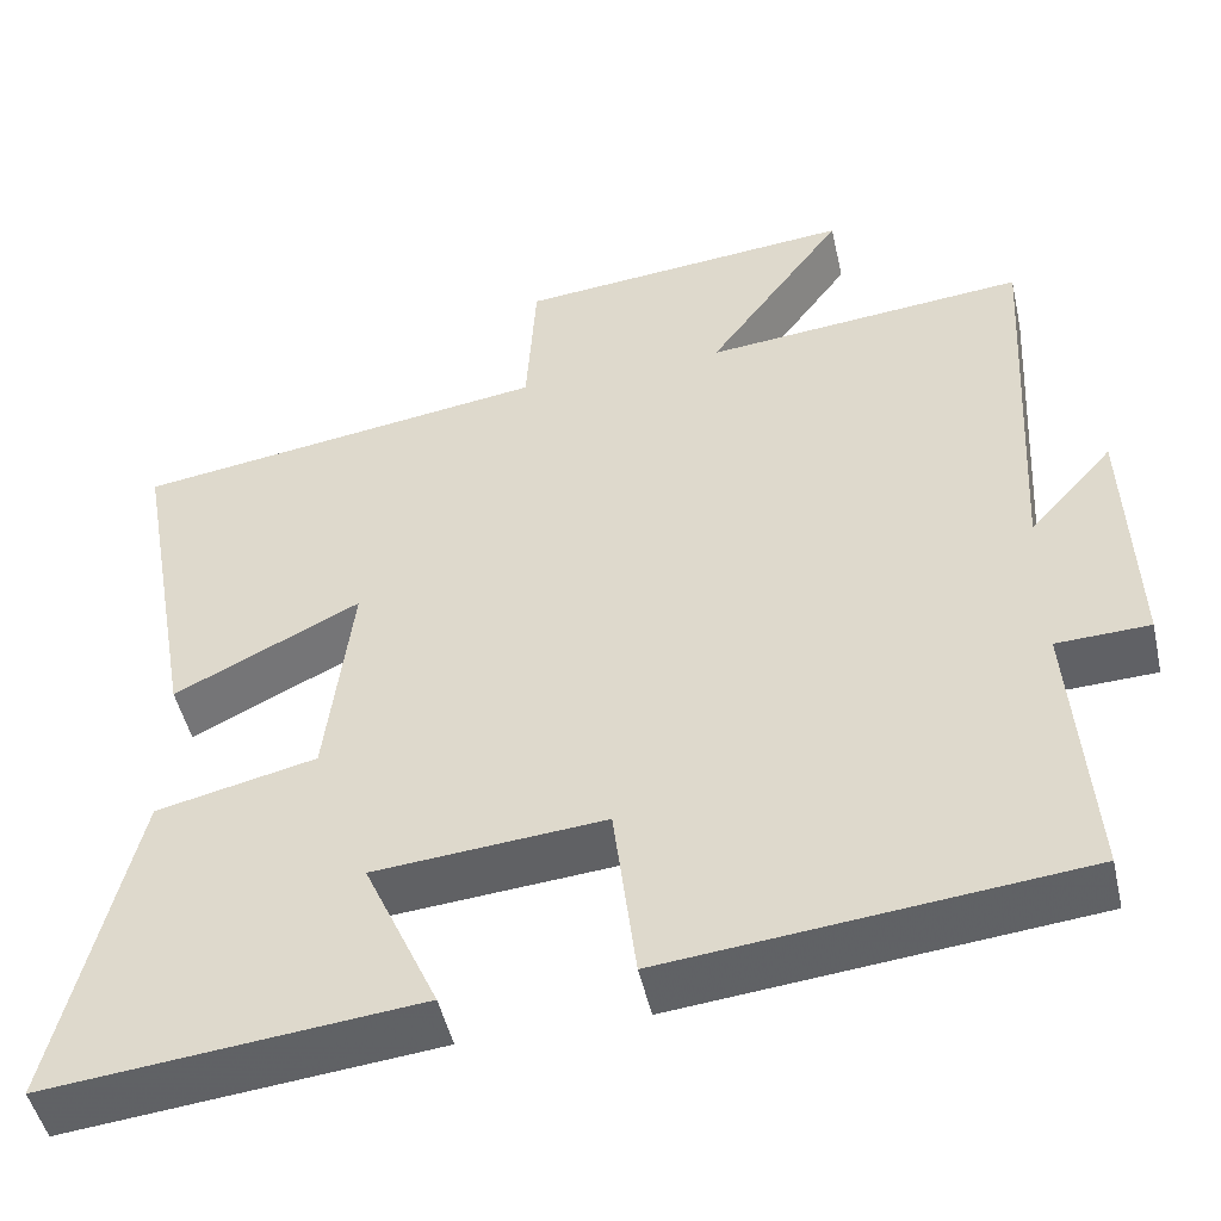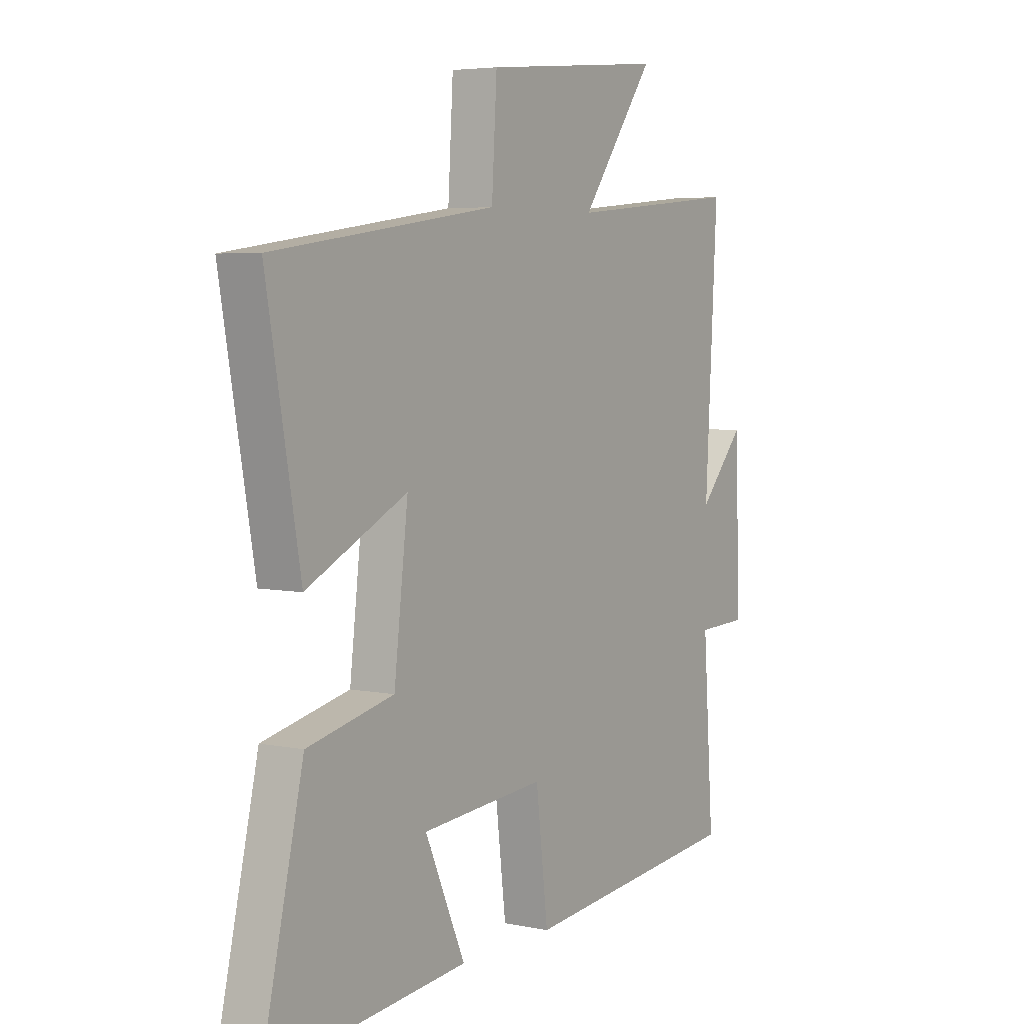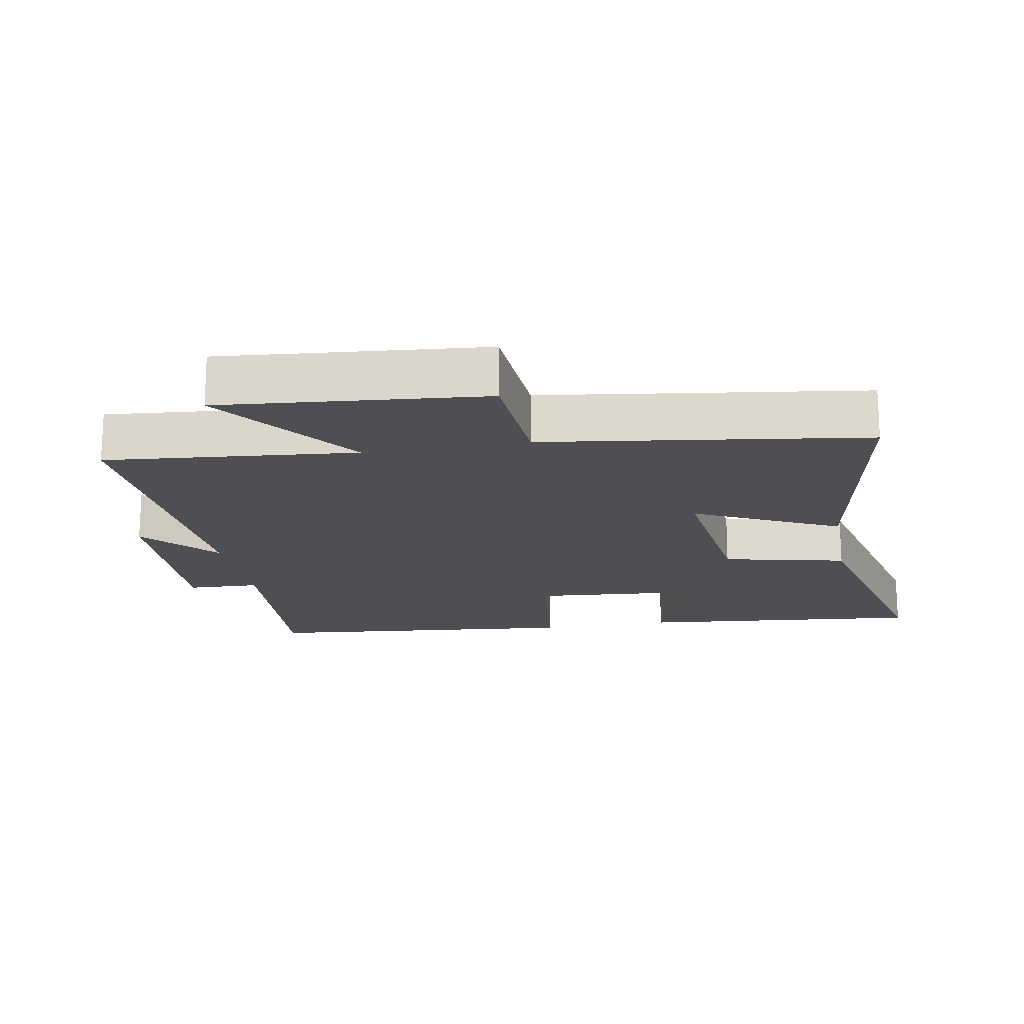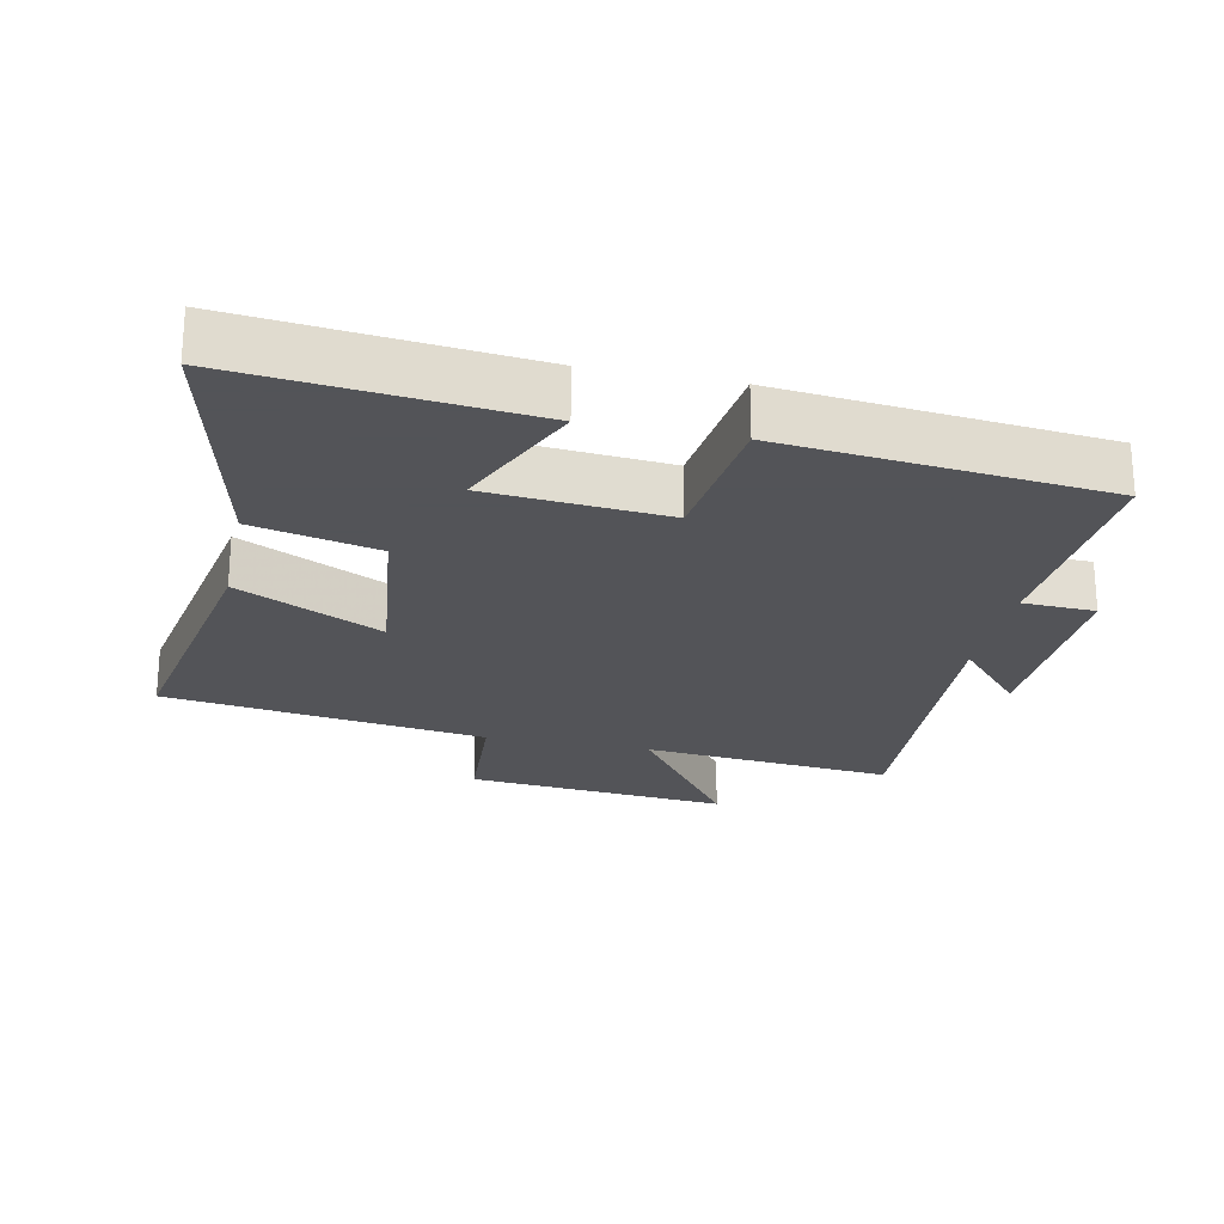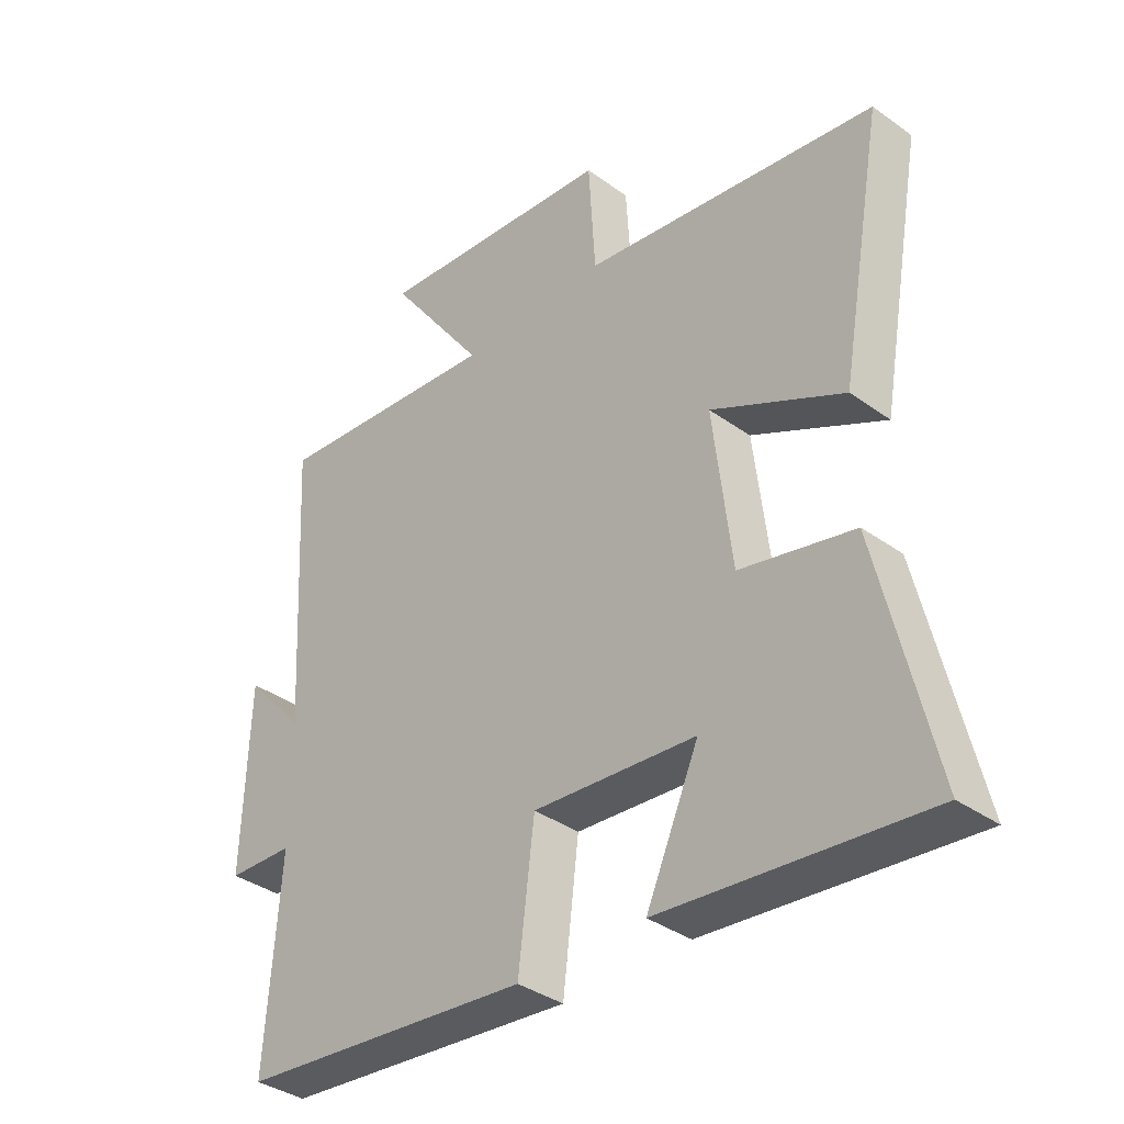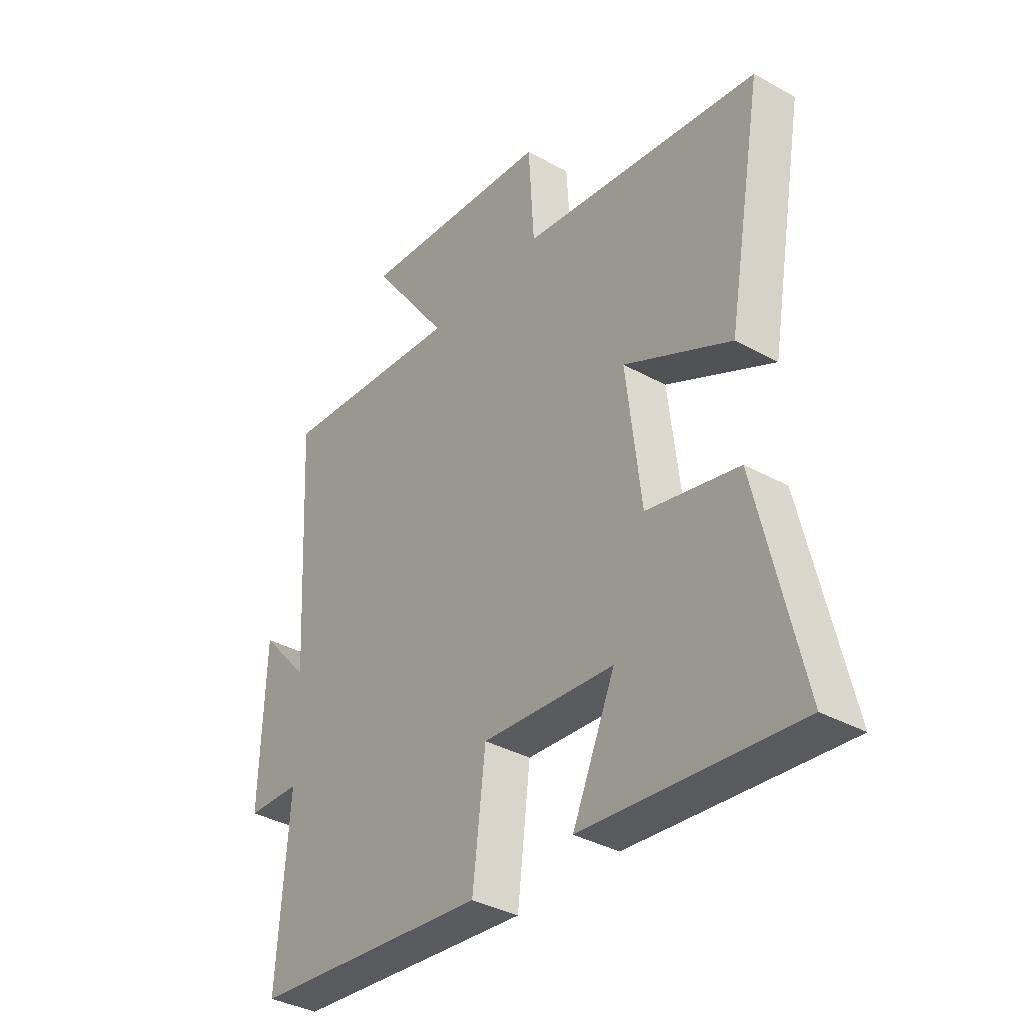
<metadata>
{"format":"obj","ext":"obj","renderer":"f3d","projection":"perspective","resolution":1024,"background":"white","views":[{"elev":-48.8,"azim":-167.3,"up":"+Z"},{"elev":4.9,"azim":123.2,"up":"+Z"},{"elev":-18.0,"azim":10.3,"up":"+Y"},{"elev":-23.4,"azim":168.1,"up":"+Y"},{"elev":-36.6,"azim":47.0,"up":"+Z"},{"elev":-36.2,"azim":54.0,"up":"+Z"}]}
</metadata>
<code>
v -0.526 0.07 0.535
v -0.152 0.07 0.5
v -0.311 0.07 0.719
v 0.081 0.07 0.683
v 0.092 0.07 0.5
v 0.572 0.07 0.432
v 0.5 0.07 0.03
v 0.285 0.07 0.136
v 0.315 0.07 -0.118
v 0.5 0.07 -0.16
v 0.589 0.07 -0.543
v 0.161 0.07 -0.5
v 0.247 0.07 -0.307
v -0.019 0.07 -0.285
v -0.045 0.07 -0.5
v -0.523 0.07 -0.452
v -0.5 0.07 -0.128
v -0.608 0.07 -0.124
v -0.598 0.07 0.176
v -0.5 0.07 0.066
v -0.526 0 0.535
v -0.152 0 0.5
v -0.311 0 0.719
v 0.081 0 0.683
v 0.092 0 0.5
v 0.572 0 0.432
v 0.5 0 0.03
v 0.285 0 0.136
v 0.315 0 -0.118
v 0.5 0 -0.16
v 0.589 0 -0.543
v 0.161 0 -0.5
v 0.247 0 -0.307
v -0.019 0 -0.285
v -0.045 0 -0.5
v -0.523 0 -0.452
v -0.5 0 -0.128
v -0.608 0 -0.124
v -0.598 0 0.176
v -0.5 0 0.066
f 17 18 19 20
f 14 15 16 17
f 13 14 17 20
f 10 11 12 13
f 9 10 13 20
f 8 9 20 1
f 5 6 7 8
f 2 3 4 5
f 2 5 8
f 1 2 8
f 40 39 38 37
f 37 36 35 34
f 40 37 34 33
f 33 32 31 30
f 40 33 30 29
f 21 40 29 28
f 28 27 26 25
f 25 24 23 22
f 28 25 22
f 28 22 21
f 1 21 22 2
f 2 22 23 3
f 3 23 24 4
f 4 24 25 5
f 5 25 26 6
f 6 26 27 7
f 7 27 28 8
f 8 28 29 9
f 9 29 30 10
f 10 30 31 11
f 11 31 32 12
f 12 32 33 13
f 13 33 34 14
f 14 34 35 15
f 15 35 36 16
f 16 36 37 17
f 17 37 38 18
f 18 38 39 19
f 19 39 40 20
f 20 40 21 1

</code>
